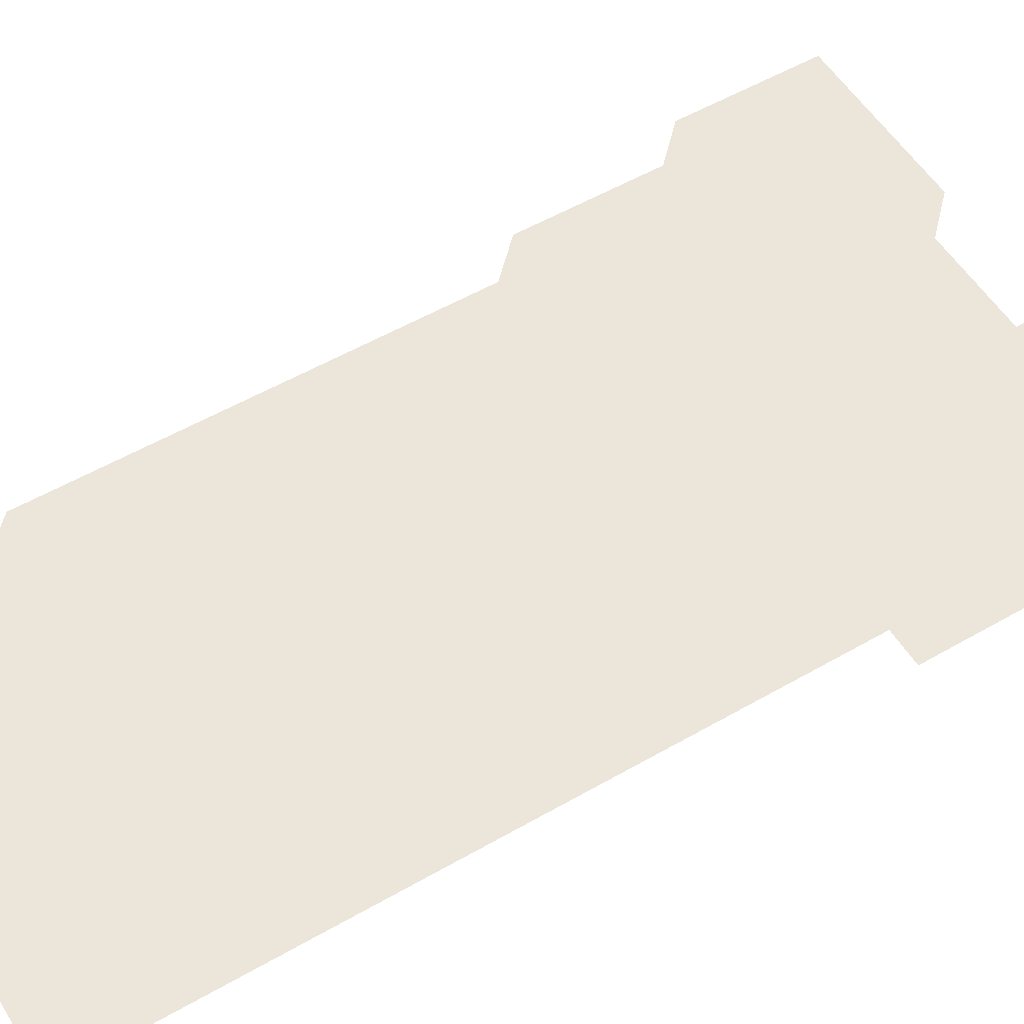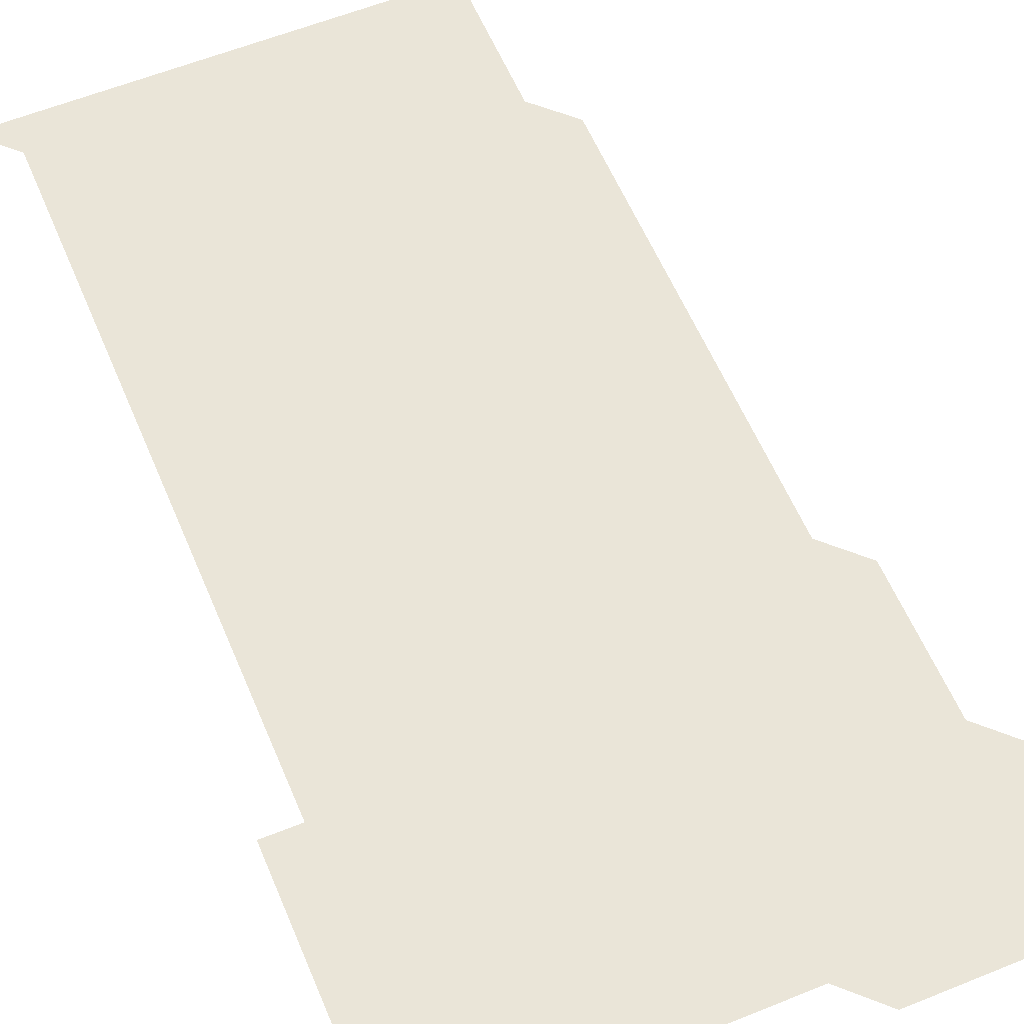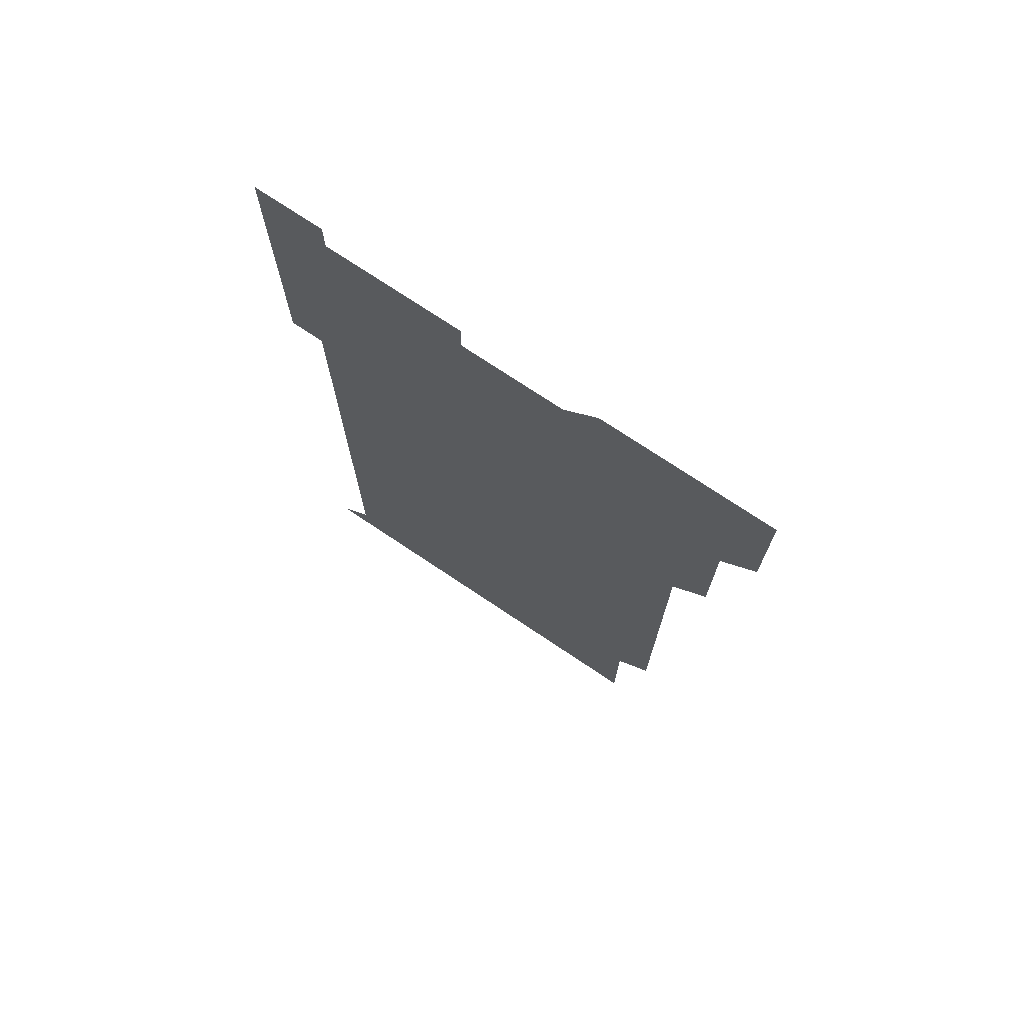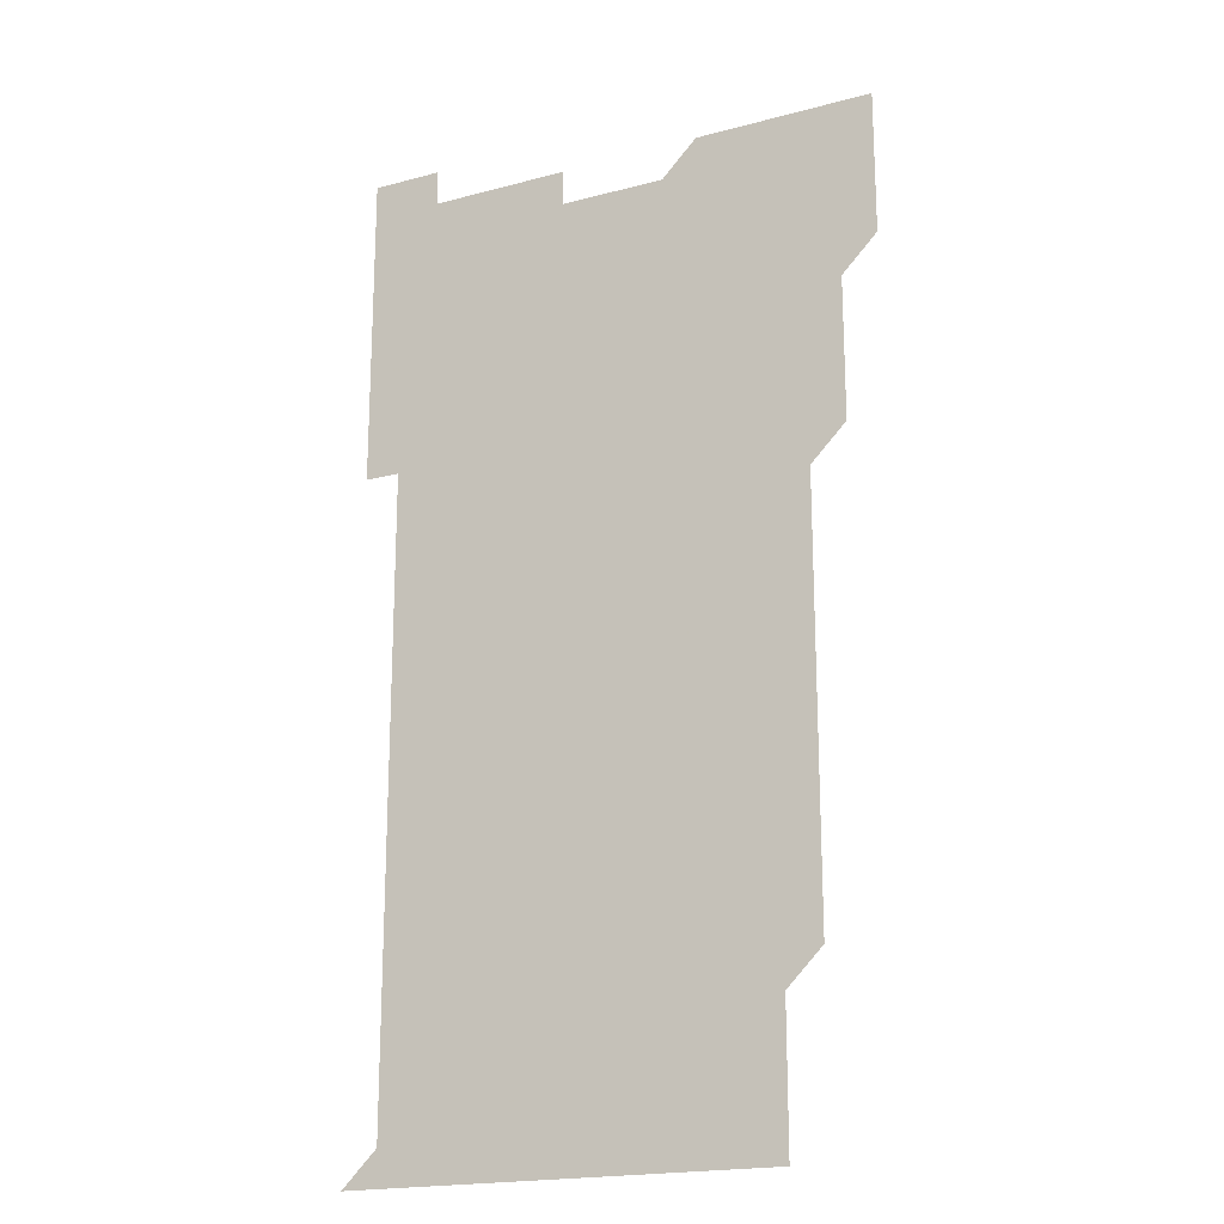
<metadata>
{"format":"obj","ext":"obj","renderer":"f3d","projection":"perspective","resolution":1024,"background":"white","views":[{"elev":54.4,"azim":58.6,"up":"+Z"},{"elev":58.7,"azim":157.3,"up":"+Z"},{"elev":74.0,"azim":-146.2,"up":"+Y"},{"elev":-19.3,"azim":-153.3,"up":"+Y"}]}
</metadata>
<code>
v 481 526 0
v 481 541 0
v 481 556 0
v 481 571 0
v 481 586 0
v 496 451 0
v 496 466 0
v 496 481 0
v 496 496 0
v 496 511 0
v 496 526 0
v 496 541 0
v 496 556 0
v 496 571 0
v 496 586 0
v 511 256 0
v 511 271 0
v 511 286 0
v 511 301 0
v 511 316 0
v 511 331 0
v 511 346 0
v 511 361 0
v 511 376 0
v 511 391 0
v 511 406 0
v 511 421 0
v 511 436 0
v 511 451 0
v 511 466 0
v 511 481 0
v 511 496 0
v 511 511 0
v 511 526 0
v 511 541 0
v 511 556 0
v 511 571 0
v 511 586 0
v 526 181 0
v 526 196 0
v 526 211 0
v 526 226 0
v 526 241 0
v 526 256 0
v 526 271 0
v 526 286 0
v 526 301 0
v 526 316 0
v 526 331 0
v 526 346 0
v 526 361 0
v 526 376 0
v 526 391 0
v 526 406 0
v 526 421 0
v 526 436 0
v 526 451 0
v 526 466 0
v 526 481 0
v 526 496 0
v 526 511 0
v 526 526 0
v 526 541 0
v 526 556 0
v 526 571 0
v 526 586 0
v 541 181 0
v 541 196 0
v 541 211 0
v 541 226 0
v 541 241 0
v 541 256 0
v 541 271 0
v 541 286 0
v 541 301 0
v 541 316 0
v 541 331 0
v 541 346 0
v 541 361 0
v 541 376 0
v 541 391 0
v 541 406 0
v 541 421 0
v 541 436 0
v 541 451 0
v 541 466 0
v 541 481 0
v 541 496 0
v 541 511 0
v 541 526 0
v 541 541 0
v 541 556 0
v 541 571 0
v 541 586 0
v 556 181 0
v 556 196 0
v 556 211 0
v 556 226 0
v 556 241 0
v 556 256 0
v 556 271 0
v 556 286 0
v 556 301 0
v 556 316 0
v 556 331 0
v 556 346 0
v 556 361 0
v 556 376 0
v 556 391 0
v 556 406 0
v 556 421 0
v 556 436 0
v 556 451 0
v 556 466 0
v 556 481 0
v 556 496 0
v 556 511 0
v 556 526 0
v 556 541 0
v 556 556 0
v 556 571 0
v 556 586 0
v 571 181 0
v 571 196 0
v 571 211 0
v 571 226 0
v 571 241 0
v 571 256 0
v 571 271 0
v 571 286 0
v 571 301 0
v 571 316 0
v 571 331 0
v 571 346 0
v 571 361 0
v 571 376 0
v 571 391 0
v 571 406 0
v 571 421 0
v 571 436 0
v 571 451 0
v 571 466 0
v 571 481 0
v 571 496 0
v 571 511 0
v 571 526 0
v 571 541 0
v 571 556 0
v 571 571 0
v 586 181 0
v 586 196 0
v 586 211 0
v 586 226 0
v 586 241 0
v 586 256 0
v 586 271 0
v 586 286 0
v 586 301 0
v 586 316 0
v 586 331 0
v 586 346 0
v 586 361 0
v 586 376 0
v 586 391 0
v 586 406 0
v 586 421 0
v 586 436 0
v 586 451 0
v 586 466 0
v 586 481 0
v 586 496 0
v 586 511 0
v 586 526 0
v 586 541 0
v 586 556 0
v 586 571 0
v 601 181 0
v 601 196 0
v 601 211 0
v 601 226 0
v 601 241 0
v 601 256 0
v 601 271 0
v 601 286 0
v 601 301 0
v 601 316 0
v 601 331 0
v 601 346 0
v 601 361 0
v 601 376 0
v 601 391 0
v 601 406 0
v 601 421 0
v 601 436 0
v 601 451 0
v 601 466 0
v 601 481 0
v 601 496 0
v 601 511 0
v 601 526 0
v 601 541 0
v 601 556 0
v 601 571 0
v 616 181 0
v 616 196 0
v 616 211 0
v 616 226 0
v 616 241 0
v 616 256 0
v 616 271 0
v 616 286 0
v 616 301 0
v 616 316 0
v 616 331 0
v 616 346 0
v 616 361 0
v 616 376 0
v 616 391 0
v 616 406 0
v 616 421 0
v 616 436 0
v 616 451 0
v 616 466 0
v 616 481 0
v 616 496 0
v 616 511 0
v 616 526 0
v 616 541 0
v 616 556 0
v 616 571 0
v 616 586 0
v 631 181 0
v 631 196 0
v 631 211 0
v 631 226 0
v 631 241 0
v 631 256 0
v 631 271 0
v 631 286 0
v 631 301 0
v 631 316 0
v 631 331 0
v 631 346 0
v 631 361 0
v 631 376 0
v 631 391 0
v 631 406 0
v 631 421 0
v 631 436 0
v 631 451 0
v 631 466 0
v 631 481 0
v 631 496 0
v 631 511 0
v 631 526 0
v 631 541 0
v 631 556 0
v 631 571 0
v 631 586 0
v 646 181 0
v 646 196 0
v 646 211 0
v 646 226 0
v 646 241 0
v 646 256 0
v 646 271 0
v 646 286 0
v 646 301 0
v 646 316 0
v 646 331 0
v 646 346 0
v 646 361 0
v 646 376 0
v 646 391 0
v 646 406 0
v 646 421 0
v 646 436 0
v 646 451 0
v 646 466 0
v 646 481 0
v 646 496 0
v 646 511 0
v 646 526 0
v 646 541 0
v 646 556 0
v 646 571 0
v 646 586 0
v 661 181 0
v 661 196 0
v 661 211 0
v 661 226 0
v 661 241 0
v 661 256 0
v 661 271 0
v 661 286 0
v 661 301 0
v 661 316 0
v 661 331 0
v 661 346 0
v 661 361 0
v 661 376 0
v 661 391 0
v 661 406 0
v 661 421 0
v 661 436 0
v 661 451 0
v 661 466 0
v 661 481 0
v 661 496 0
v 661 511 0
v 661 526 0
v 661 541 0
v 661 556 0
v 661 571 0
v 661 586 0
v 676 181 0
v 676 196 0
v 676 211 0
v 676 226 0
v 676 241 0
v 676 256 0
v 676 271 0
v 676 286 0
v 676 301 0
v 676 316 0
v 676 331 0
v 676 346 0
v 676 361 0
v 676 376 0
v 676 391 0
v 676 406 0
v 676 421 0
v 676 436 0
v 676 451 0
v 676 466 0
v 676 481 0
v 676 496 0
v 676 511 0
v 676 526 0
v 676 541 0
v 676 556 0
v 676 571 0
v 676 586 0
v 676 601 0
v 691 181 0
v 691 196 0
v 691 211 0
v 691 226 0
v 691 241 0
v 691 256 0
v 691 271 0
v 691 286 0
v 691 301 0
v 691 316 0
v 691 331 0
v 691 346 0
v 691 361 0
v 691 376 0
v 691 391 0
v 691 406 0
v 691 421 0
v 691 436 0
v 691 451 0
v 691 466 0
v 691 481 0
v 691 496 0
v 691 511 0
v 691 526 0
v 691 541 0
v 691 556 0
v 691 571 0
v 691 586 0
v 691 601 0
v 706 181 0
v 706 466 0
v 706 481 0
v 706 496 0
v 706 511 0
v 706 526 0
v 706 541 0
v 706 556 0
v 706 571 0
v 706 586 0
v 706 601 0
f 10 11 1
f 1 11 2
f 11 12 2
f 2 12 3
f 12 13 3
f 3 13 4
f 13 14 4
f 4 14 5
f 14 15 5
f 28 29 6
f 6 29 7
f 29 30 7
f 7 30 8
f 30 31 8
f 8 31 9
f 31 32 9
f 9 32 10
f 32 33 10
f 10 33 11
f 33 34 11
f 11 34 12
f 34 35 12
f 12 35 13
f 35 36 13
f 13 36 14
f 36 37 14
f 14 37 15
f 37 38 15
f 43 44 16
f 16 44 17
f 44 45 17
f 17 45 18
f 45 46 18
f 18 46 19
f 46 47 19
f 19 47 20
f 47 48 20
f 20 48 21
f 48 49 21
f 21 49 22
f 49 50 22
f 22 50 23
f 50 51 23
f 23 51 24
f 51 52 24
f 24 52 25
f 52 53 25
f 25 53 26
f 53 54 26
f 26 54 27
f 54 55 27
f 27 55 28
f 55 56 28
f 28 56 29
f 56 57 29
f 29 57 30
f 57 58 30
f 30 58 31
f 58 59 31
f 31 59 32
f 59 60 32
f 32 60 33
f 60 61 33
f 33 61 34
f 61 62 34
f 34 62 35
f 62 63 35
f 35 63 36
f 63 64 36
f 36 64 37
f 64 65 37
f 37 65 38
f 65 66 38
f 39 67 40
f 67 68 40
f 40 68 41
f 68 69 41
f 41 69 42
f 69 70 42
f 42 70 43
f 70 71 43
f 43 71 44
f 71 72 44
f 44 72 45
f 72 73 45
f 45 73 46
f 73 74 46
f 46 74 47
f 74 75 47
f 47 75 48
f 75 76 48
f 48 76 49
f 76 77 49
f 49 77 50
f 77 78 50
f 50 78 51
f 78 79 51
f 51 79 52
f 79 80 52
f 52 80 53
f 80 81 53
f 53 81 54
f 81 82 54
f 54 82 55
f 82 83 55
f 55 83 56
f 83 84 56
f 56 84 57
f 84 85 57
f 57 85 58
f 85 86 58
f 58 86 59
f 86 87 59
f 59 87 60
f 87 88 60
f 60 88 61
f 88 89 61
f 61 89 62
f 89 90 62
f 62 90 63
f 90 91 63
f 63 91 64
f 91 92 64
f 64 92 65
f 92 93 65
f 65 93 66
f 93 94 66
f 67 95 68
f 95 96 68
f 68 96 69
f 96 97 69
f 69 97 70
f 97 98 70
f 70 98 71
f 98 99 71
f 71 99 72
f 99 100 72
f 72 100 73
f 100 101 73
f 73 101 74
f 101 102 74
f 74 102 75
f 102 103 75
f 75 103 76
f 103 104 76
f 76 104 77
f 104 105 77
f 77 105 78
f 105 106 78
f 78 106 79
f 106 107 79
f 79 107 80
f 107 108 80
f 80 108 81
f 108 109 81
f 81 109 82
f 109 110 82
f 82 110 83
f 110 111 83
f 83 111 84
f 111 112 84
f 84 112 85
f 112 113 85
f 85 113 86
f 113 114 86
f 86 114 87
f 114 115 87
f 87 115 88
f 115 116 88
f 88 116 89
f 116 117 89
f 89 117 90
f 117 118 90
f 90 118 91
f 118 119 91
f 91 119 92
f 119 120 92
f 92 120 93
f 120 121 93
f 93 121 94
f 121 122 94
f 95 123 96
f 123 124 96
f 96 124 97
f 124 125 97
f 97 125 98
f 125 126 98
f 98 126 99
f 126 127 99
f 99 127 100
f 127 128 100
f 100 128 101
f 128 129 101
f 101 129 102
f 129 130 102
f 102 130 103
f 130 131 103
f 103 131 104
f 131 132 104
f 104 132 105
f 132 133 105
f 105 133 106
f 133 134 106
f 106 134 107
f 134 135 107
f 107 135 108
f 135 136 108
f 108 136 109
f 136 137 109
f 109 137 110
f 137 138 110
f 110 138 111
f 138 139 111
f 111 139 112
f 139 140 112
f 112 140 113
f 140 141 113
f 113 141 114
f 141 142 114
f 114 142 115
f 142 143 115
f 115 143 116
f 143 144 116
f 116 144 117
f 144 145 117
f 117 145 118
f 145 146 118
f 118 146 119
f 146 147 119
f 119 147 120
f 147 148 120
f 120 148 121
f 148 149 121
f 121 149 122
f 123 150 124
f 150 151 124
f 124 151 125
f 151 152 125
f 125 152 126
f 152 153 126
f 126 153 127
f 153 154 127
f 127 154 128
f 154 155 128
f 128 155 129
f 155 156 129
f 129 156 130
f 156 157 130
f 130 157 131
f 157 158 131
f 131 158 132
f 158 159 132
f 132 159 133
f 159 160 133
f 133 160 134
f 160 161 134
f 134 161 135
f 161 162 135
f 135 162 136
f 162 163 136
f 136 163 137
f 163 164 137
f 137 164 138
f 164 165 138
f 138 165 139
f 165 166 139
f 139 166 140
f 166 167 140
f 140 167 141
f 167 168 141
f 141 168 142
f 168 169 142
f 142 169 143
f 169 170 143
f 143 170 144
f 170 171 144
f 144 171 145
f 171 172 145
f 145 172 146
f 172 173 146
f 146 173 147
f 173 174 147
f 147 174 148
f 174 175 148
f 148 175 149
f 175 176 149
f 150 177 151
f 177 178 151
f 151 178 152
f 178 179 152
f 152 179 153
f 179 180 153
f 153 180 154
f 180 181 154
f 154 181 155
f 181 182 155
f 155 182 156
f 182 183 156
f 156 183 157
f 183 184 157
f 157 184 158
f 184 185 158
f 158 185 159
f 185 186 159
f 159 186 160
f 186 187 160
f 160 187 161
f 187 188 161
f 161 188 162
f 188 189 162
f 162 189 163
f 189 190 163
f 163 190 164
f 190 191 164
f 164 191 165
f 191 192 165
f 165 192 166
f 192 193 166
f 166 193 167
f 193 194 167
f 167 194 168
f 194 195 168
f 168 195 169
f 195 196 169
f 169 196 170
f 196 197 170
f 170 197 171
f 197 198 171
f 171 198 172
f 198 199 172
f 172 199 173
f 199 200 173
f 173 200 174
f 200 201 174
f 174 201 175
f 201 202 175
f 175 202 176
f 202 203 176
f 177 204 178
f 204 205 178
f 178 205 179
f 205 206 179
f 179 206 180
f 206 207 180
f 180 207 181
f 207 208 181
f 181 208 182
f 208 209 182
f 182 209 183
f 209 210 183
f 183 210 184
f 210 211 184
f 184 211 185
f 211 212 185
f 185 212 186
f 212 213 186
f 186 213 187
f 213 214 187
f 187 214 188
f 214 215 188
f 188 215 189
f 215 216 189
f 189 216 190
f 216 217 190
f 190 217 191
f 217 218 191
f 191 218 192
f 218 219 192
f 192 219 193
f 219 220 193
f 193 220 194
f 220 221 194
f 194 221 195
f 221 222 195
f 195 222 196
f 222 223 196
f 196 223 197
f 223 224 197
f 197 224 198
f 224 225 198
f 198 225 199
f 225 226 199
f 199 226 200
f 226 227 200
f 200 227 201
f 227 228 201
f 201 228 202
f 228 229 202
f 202 229 203
f 229 230 203
f 204 232 205
f 232 233 205
f 205 233 206
f 233 234 206
f 206 234 207
f 234 235 207
f 207 235 208
f 235 236 208
f 208 236 209
f 236 237 209
f 209 237 210
f 237 238 210
f 210 238 211
f 238 239 211
f 211 239 212
f 239 240 212
f 212 240 213
f 240 241 213
f 213 241 214
f 241 242 214
f 214 242 215
f 242 243 215
f 215 243 216
f 243 244 216
f 216 244 217
f 244 245 217
f 217 245 218
f 245 246 218
f 218 246 219
f 246 247 219
f 219 247 220
f 247 248 220
f 220 248 221
f 248 249 221
f 221 249 222
f 249 250 222
f 222 250 223
f 250 251 223
f 223 251 224
f 251 252 224
f 224 252 225
f 252 253 225
f 225 253 226
f 253 254 226
f 226 254 227
f 254 255 227
f 227 255 228
f 255 256 228
f 228 256 229
f 256 257 229
f 229 257 230
f 257 258 230
f 230 258 231
f 258 259 231
f 232 260 233
f 260 261 233
f 233 261 234
f 261 262 234
f 234 262 235
f 262 263 235
f 235 263 236
f 263 264 236
f 236 264 237
f 264 265 237
f 237 265 238
f 265 266 238
f 238 266 239
f 266 267 239
f 239 267 240
f 267 268 240
f 240 268 241
f 268 269 241
f 241 269 242
f 269 270 242
f 242 270 243
f 270 271 243
f 243 271 244
f 271 272 244
f 244 272 245
f 272 273 245
f 245 273 246
f 273 274 246
f 246 274 247
f 274 275 247
f 247 275 248
f 275 276 248
f 248 276 249
f 276 277 249
f 249 277 250
f 277 278 250
f 250 278 251
f 278 279 251
f 251 279 252
f 279 280 252
f 252 280 253
f 280 281 253
f 253 281 254
f 281 282 254
f 254 282 255
f 282 283 255
f 255 283 256
f 283 284 256
f 256 284 257
f 284 285 257
f 257 285 258
f 285 286 258
f 258 286 259
f 286 287 259
f 260 288 261
f 288 289 261
f 261 289 262
f 289 290 262
f 262 290 263
f 290 291 263
f 263 291 264
f 291 292 264
f 264 292 265
f 292 293 265
f 265 293 266
f 293 294 266
f 266 294 267
f 294 295 267
f 267 295 268
f 295 296 268
f 268 296 269
f 296 297 269
f 269 297 270
f 297 298 270
f 270 298 271
f 298 299 271
f 271 299 272
f 299 300 272
f 272 300 273
f 300 301 273
f 273 301 274
f 301 302 274
f 274 302 275
f 302 303 275
f 275 303 276
f 303 304 276
f 276 304 277
f 304 305 277
f 277 305 278
f 305 306 278
f 278 306 279
f 306 307 279
f 279 307 280
f 307 308 280
f 280 308 281
f 308 309 281
f 281 309 282
f 309 310 282
f 282 310 283
f 310 311 283
f 283 311 284
f 311 312 284
f 284 312 285
f 312 313 285
f 285 313 286
f 313 314 286
f 286 314 287
f 314 315 287
f 288 316 289
f 316 317 289
f 289 317 290
f 317 318 290
f 290 318 291
f 318 319 291
f 291 319 292
f 319 320 292
f 292 320 293
f 320 321 293
f 293 321 294
f 321 322 294
f 294 322 295
f 322 323 295
f 295 323 296
f 323 324 296
f 296 324 297
f 324 325 297
f 297 325 298
f 325 326 298
f 298 326 299
f 326 327 299
f 299 327 300
f 327 328 300
f 300 328 301
f 328 329 301
f 301 329 302
f 329 330 302
f 302 330 303
f 330 331 303
f 303 331 304
f 331 332 304
f 304 332 305
f 332 333 305
f 305 333 306
f 333 334 306
f 306 334 307
f 334 335 307
f 307 335 308
f 335 336 308
f 308 336 309
f 336 337 309
f 309 337 310
f 337 338 310
f 310 338 311
f 338 339 311
f 311 339 312
f 339 340 312
f 312 340 313
f 340 341 313
f 313 341 314
f 341 342 314
f 314 342 315
f 342 343 315
f 316 345 317
f 345 346 317
f 317 346 318
f 346 347 318
f 318 347 319
f 347 348 319
f 319 348 320
f 348 349 320
f 320 349 321
f 349 350 321
f 321 350 322
f 350 351 322
f 322 351 323
f 351 352 323
f 323 352 324
f 352 353 324
f 324 353 325
f 353 354 325
f 325 354 326
f 354 355 326
f 326 355 327
f 355 356 327
f 327 356 328
f 356 357 328
f 328 357 329
f 357 358 329
f 329 358 330
f 358 359 330
f 330 359 331
f 359 360 331
f 331 360 332
f 360 361 332
f 332 361 333
f 361 362 333
f 333 362 334
f 362 363 334
f 334 363 335
f 363 364 335
f 335 364 336
f 364 365 336
f 336 365 337
f 365 366 337
f 337 366 338
f 366 367 338
f 338 367 339
f 367 368 339
f 339 368 340
f 368 369 340
f 340 369 341
f 369 370 341
f 341 370 342
f 370 371 342
f 342 371 343
f 371 372 343
f 343 372 344
f 372 373 344
f 345 374 346
f 364 375 365
f 375 376 365
f 365 376 366
f 376 377 366
f 366 377 367
f 377 378 367
f 367 378 368
f 378 379 368
f 368 379 369
f 379 380 369
f 369 380 370
f 380 381 370
f 370 381 371
f 381 382 371
f 371 382 372
f 382 383 372
f 372 383 373
f 383 384 373

</code>
